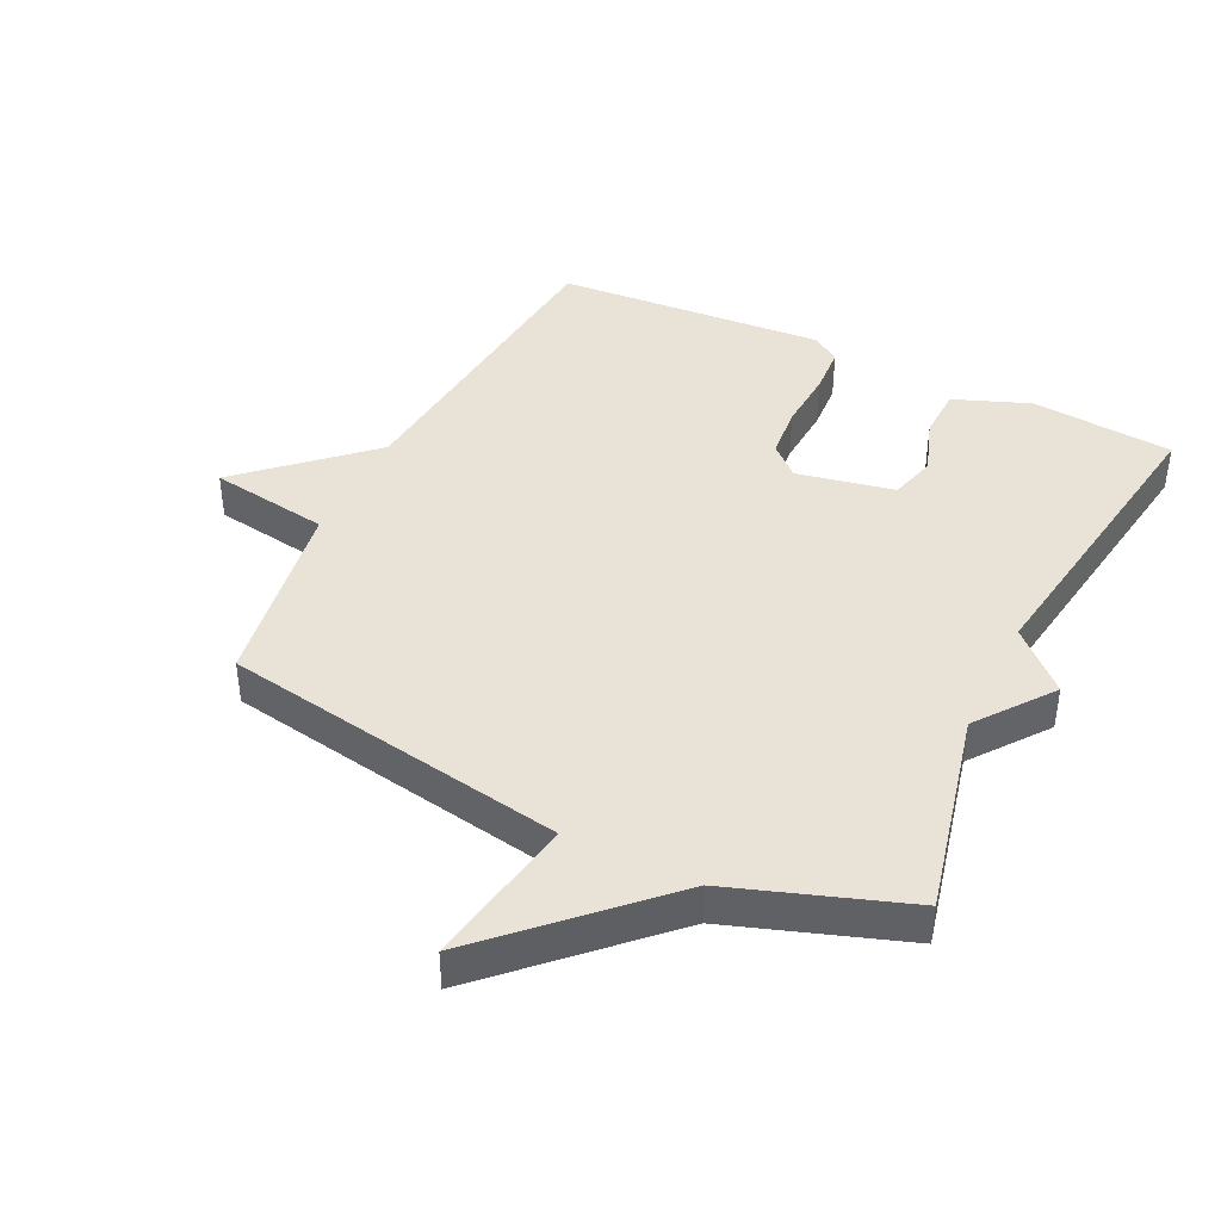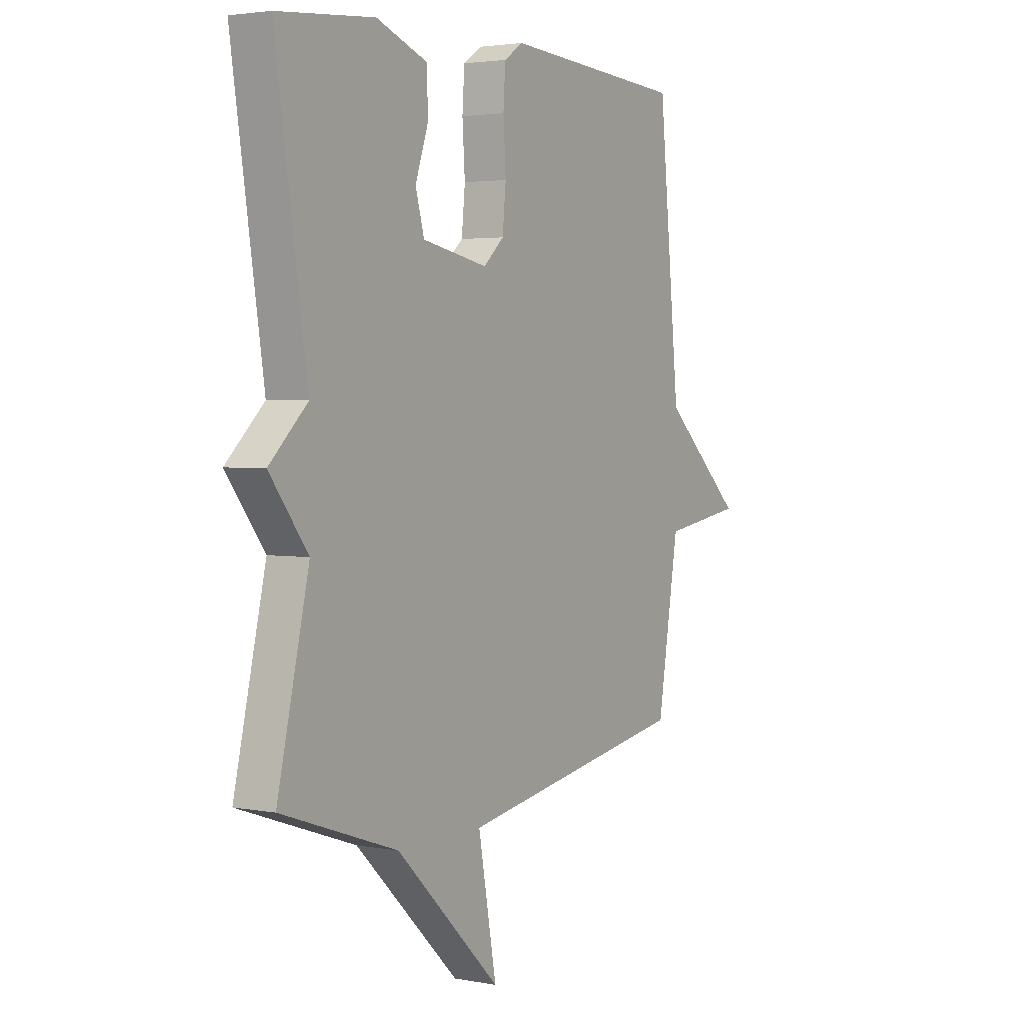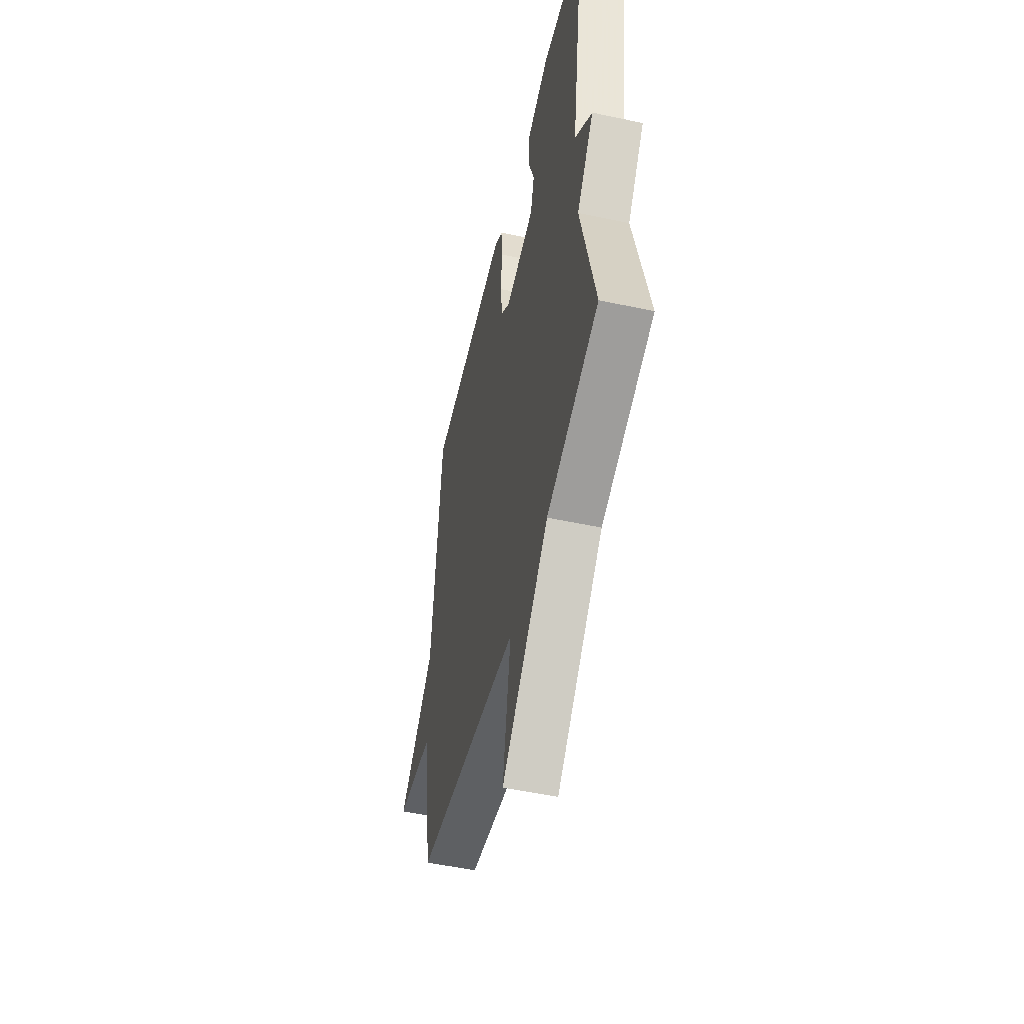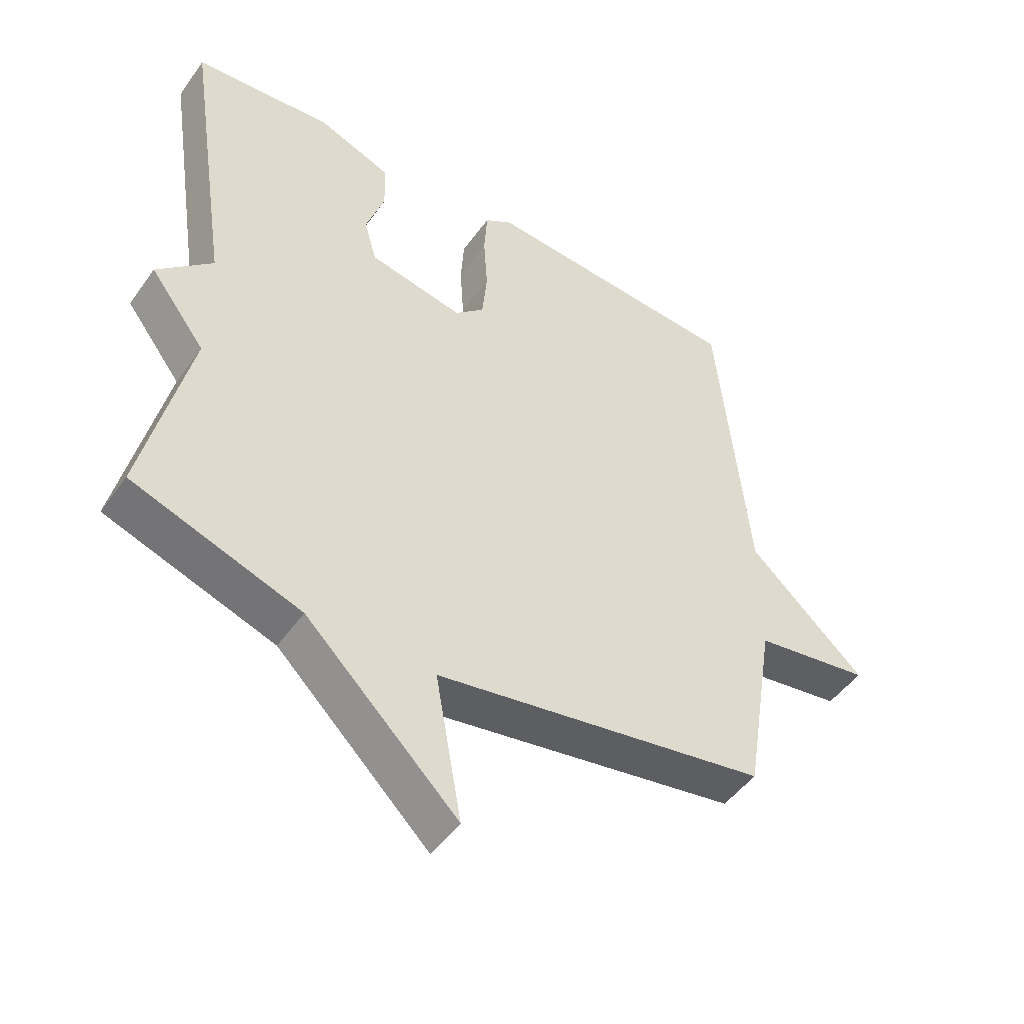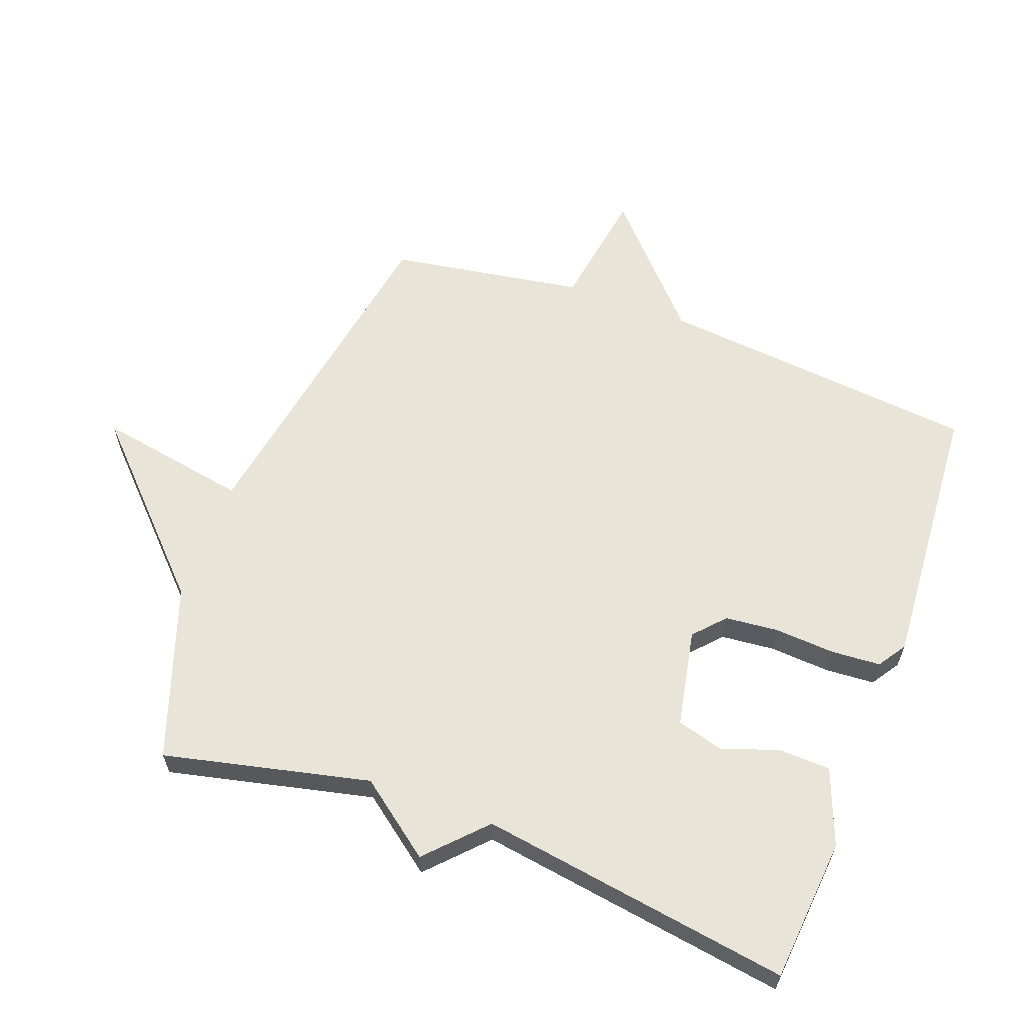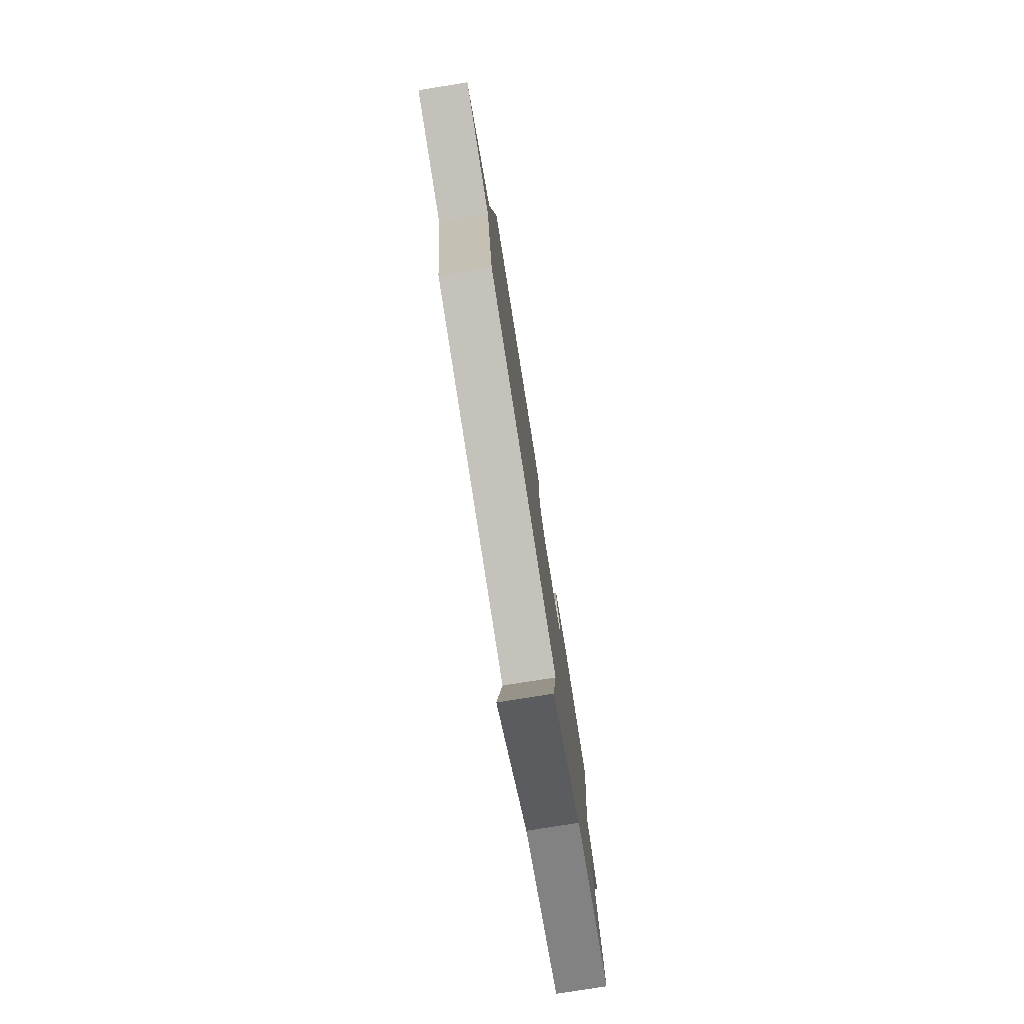
<metadata>
{"format":"obj","ext":"obj","renderer":"f3d","projection":"perspective","resolution":1024,"background":"white","views":[{"elev":41.6,"azim":-154.2,"up":"+Y"},{"elev":3.0,"azim":-57.6,"up":"+Z"},{"elev":-51.7,"azim":-103.1,"up":"+Z"},{"elev":-48.5,"azim":-33.9,"up":"+Z"},{"elev":61.3,"azim":-69.6,"up":"+Y"},{"elev":-79.2,"azim":99.0,"up":"+Z"}]}
</metadata>
<code>
v -0.5 0.07 0.5
v -0.278 0.07 0.52
v -0.161 0.07 0.475
v -0.158 0.07 0.395
v -0.188 0.07 0.307
v -0.168 0.07 0.235
v -0.017 0.07 0.205
v 0.03 0.07 0.248
v 0.038 0.07 0.33
v 0.032 0.07 0.424
v 0.037 0.07 0.5
v 0.081 0.07 0.529
v 0.5 0.07 0.5
v 0.549 0.07 0.001
v 0.735 0.07 -0.17
v 0.549 0.07 -0.199
v 0.5 0.07 -0.5
v -0.032 0.07 -0.592
v 0.01 0.07 -0.827
v -0.232 0.07 -0.592
v -0.5 0.07 -0.5
v -0.427 0.07 -0.182
v -0.515 0.07 -0.066
v -0.427 0.07 0.018
v -0.5 0 0.5
v -0.278 0 0.52
v -0.161 0 0.475
v -0.158 0 0.395
v -0.188 0 0.307
v -0.168 0 0.235
v -0.017 0 0.205
v 0.03 0 0.248
v 0.038 0 0.33
v 0.032 0 0.424
v 0.037 0 0.5
v 0.081 0 0.529
v 0.5 0 0.5
v 0.549 0 0.001
v 0.735 0 -0.17
v 0.549 0 -0.199
v 0.5 0 -0.5
v -0.032 0 -0.592
v 0.01 0 -0.827
v -0.232 0 -0.592
v -0.5 0 -0.5
v -0.427 0 -0.182
v -0.515 0 -0.066
v -0.427 0 0.018
f 22 23 24
f 20 21 22
f 20 22 24
f 19 20 24
f 18 19 24
f 16 17 18 24
f 14 15 16 24
f 12 13 14
f 11 12 14
f 10 11 14
f 9 10 14
f 8 9 14
f 7 8 14
f 6 7 14 24
f 24 1 2
f 6 24 2
f 5 6 2
f 2 3 4 5
f 48 47 46
f 46 45 44
f 48 46 44
f 48 44 43
f 48 43 42
f 48 42 41 40
f 48 40 39 38
f 38 37 36
f 38 36 35
f 38 35 34
f 38 34 33
f 38 33 32
f 38 32 31
f 48 38 31 30
f 26 25 48
f 26 48 30
f 26 30 29
f 29 28 27 26
f 1 25 26 2
f 2 26 27 3
f 3 27 28 4
f 4 28 29 5
f 5 29 30 6
f 6 30 31 7
f 7 31 32 8
f 8 32 33 9
f 9 33 34 10
f 10 34 35 11
f 11 35 36 12
f 12 36 37 13
f 13 37 38 14
f 14 38 39 15
f 15 39 40 16
f 16 40 41 17
f 17 41 42 18
f 18 42 43 19
f 19 43 44 20
f 20 44 45 21
f 21 45 46 22
f 22 46 47 23
f 23 47 48 24
f 24 48 25 1

</code>
